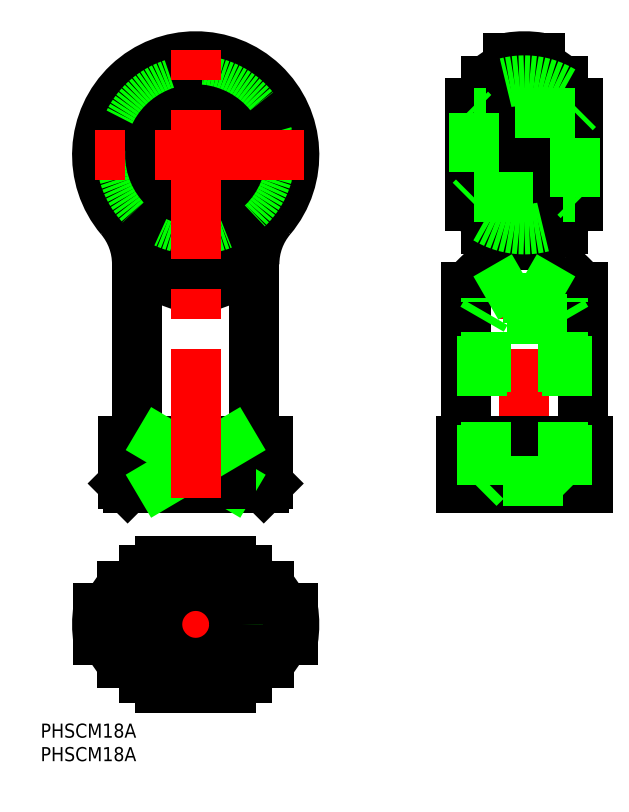
<metadata>
{"format":"dxf","ext":"dxf","renderer":"ezdxf+matplotlib","layout":"modelspace","background":"white","min_lineweight":24,"dpi":150}
</metadata>
<code>
0
SECTION
2
ENTITIES
0
TEXT
8
0
10
-33.04
20
-24.13
30
0
40
3
1
PHSCM18A
0
TEXT
8
0
10
-33.04
20
-29.13
30
0
40
3
1
PHSCM18A
0
LINE
8
CENTER
10
-23
20
0
30
0
11
23
21
0
31
0
0
LINE
8
CENTER
10
0
20
-15.5
30
0
11
0
21
15.5
31
0
0
LINE
8
CENTER
10
70
20
27
30
0
11
70
21
123
31
0
0
LINE
8
CENTER
10
83.5
20
100
30
0
11
56.5
21
100
31
0
0
ARC
8
0
10
-8.186
20
-11.5
30
0
40
31
50
30.3
51
39.57
0
ARC
8
0
10
8.186
20
-11.5
30
0
40
31
50
140.4
51
149.7
0
ARC
8
0
10
0
20
0
30
0
40
14.5
50
111.4
51
248.6
0
ARC
8
0
10
0
20
0
30
0
40
14.5
50
291.4
51
68.6
0
ARC
8
0
10
0
20
0
30
0
40
15.5
50
299.4
51
60.57
0
ARC
8
0
10
0
20
0
30
0
40
15.5
50
119.4
51
240.6
0
LINE
8
0
10
-7.616
20
-13.5
30
0
11
7.616
21
-13.5
31
0
0
ARC
8
0
10
0
20
-3.126e-13
30
0
40
21
50
170.7
51
189.3
0
LINE
8
0
10
-15.12
20
-3.4
30
0
11
-20.72
21
-3.4
31
0
0
ARC
8
0
10
8.186
20
11.5
30
0
40
31
50
210.3
51
219.6
0
ARC
8
0
10
-19.87
20
-4.9
30
0
40
1.5
50
30.3
51
90
0
LINE
8
0
10
-13.12
20
-8.25
30
0
11
-15.71
21
-8.25
31
0
0
LINE
8
0
10
-15.12
20
3.4
30
0
11
-20.72
21
3.4
31
0
0
ARC
8
0
10
-19.87
20
4.9
30
0
40
1.5
50
270
51
329.7
0
ARC
8
0
10
0
20
-3.126e-13
30
0
40
21
50
350.7
51
9.317
0
LINE
8
0
10
20.72
20
-3.4
30
0
11
15.12
21
-3.4
31
0
0
ARC
8
0
10
-8.186
20
11.5
30
0
40
31
50
320.4
51
329.7
0
LINE
8
0
10
15.71
20
-8.25
30
0
11
13.12
21
-8.25
31
0
0
ARC
8
0
10
19.87
20
-4.9
30
0
40
1.5
50
90
51
149.7
0
LINE
8
0
10
20.72
20
3.4
30
0
11
15.12
21
3.4
31
0
0
ARC
8
0
10
19.87
20
4.9
30
0
40
1.5
50
210.3
51
270
0
LINE
8
0
10
12.5
20
42
30
0
11
12.5
21
76.77
31
0
0
LINE
8
0
10
-12.5
20
76.77
30
0
11
-12.5
21
42
31
0
0
LINE
8
0
10
7.616
20
13.5
30
0
11
-7.616
21
13.5
31
0
0
LINE
8
0
10
-13.12
20
8.25
30
0
11
-15.71
21
8.25
31
0
0
LINE
8
0
10
15.71
20
8.25
30
0
11
13.12
21
8.25
31
0
0
LINE
8
0
10
14.5
20
29
30
0
11
-14.5
21
29
31
0
0
LINE
8
0
10
-15.5
20
39
30
0
11
15.5
21
39
31
0
0
LINE
8
0
10
-15.5
20
30
30
0
11
-7.616
21
30
31
0
0
LINE
8
0
10
-15.5
20
39
30
0
11
-15.5
21
30
31
0
0
LINE
8
0
10
-15.5
20
30
30
0
11
-14.5
21
29
31
0
0
ARC
8
0
10
-15.5
20
42
30
0
40
3
50
270
51
0
0
LINE
8
0
10
-7.616
20
30
30
0
11
-7.616
21
39
31
0
0
ARC
8
0
10
2.934
20
51.32
30
0
40
23.79
50
243.7
51
249.8
0
LINE
8
0
10
7.616
20
30
30
0
11
15.5
21
30
31
0
0
LINE
8
0
10
7.616
20
30
30
0
11
7.616
21
39
31
0
0
ARC
8
0
10
-2.892
20
51.22
30
0
40
23.68
50
290.2
51
296.3
0
LINE
8
0
10
15.5
20
30
30
0
11
15.5
21
39
31
0
0
LINE
8
0
10
14.5
20
29
30
0
11
15.5
21
30
31
0
0
ARC
8
0
10
15.5
20
42
30
0
40
3
50
180
51
270
0
CIRCLE
8
0
10
0
20
100
30
0
40
19
0
ARC
8
0
10
0
20
100
30
0
40
21
50
319.8
51
220.2
0
CIRCLE
8
0
10
0
20
100
30
0
40
15.71
0
ARC
8
0
10
0
20
100
30
0
40
20.72
50
319.2
51
220.8
0
ARC
8
0
10
-2.84e-14
20
84.4
30
0
40
12.63
50
217.2
51
322.8
0
ARC
8
0
10
0
20
100
30
0
40
23
50
236.8
51
303.2
0
ARC
8
0
10
11.36
20
93.15
30
0
40
26.97
50
207.4
51
217.4
0
ARC
8
0
10
-27.5
20
76.77
30
0
40
15
50
0
51
40.19
0
ARC
8
0
10
-27.03
20
76.6
30
0
40
15.03
50
16.02
51
40.92
0
ARC
8
0
10
-11.35
20
93.14
30
0
40
26.95
50
322.6
51
332.6
0
ARC
8
0
10
27.5
20
76.77
30
0
40
15
50
139.8
51
180
0
ARC
8
0
10
27.04
20
76.6
30
0
40
15.04
50
139.1
51
164
0
LINE
8
0
10
82.5
20
40
30
0
11
82.5
21
71.77
31
0
0
LINE
8
0
10
57.5
20
71.77
30
0
11
57.5
21
40
31
0
0
LINE
8
0
10
56.5
20
30
30
0
11
83.5
21
30
31
0
0
LINE
8
0
10
83.5
20
29
30
0
11
56.5
21
29
31
0
0
LINE
8
0
10
56.5
20
39
30
0
11
83.5
21
39
31
0
0
LINE
8
0
10
56.5
20
29
30
0
11
56.5
21
39
31
0
0
ARC
8
0
10
56.5
20
40
30
0
40
1
50
270
51
0
0
ARC
8
0
10
83.5
20
40
30
0
40
1
50
180
51
270
0
LINE
8
0
10
83.5
20
29
30
0
11
83.5
21
39
31
0
0
ARC
8
0
10
257.4
20
-126.6
30
0
40
281.7
50
133.8
51
135.2
0
LINE
8
0
10
66.6
20
120.7
30
0
11
66.6
21
80.75
31
0
0
LINE
8
0
10
73.4
20
120.7
30
0
11
73.4
21
80.75
31
0
0
LINE
8
0
10
61.75
20
115.7
30
0
11
61.75
21
84.29
31
0
0
LINE
8
0
10
78.25
20
115.7
30
0
11
78.25
21
84.29
31
0
0
ARC
8
0
10
152.6
20
156.6
30
0
40
109.7
50
223.8
51
226.7
0
ARC
8
0
10
-12.65
20
156.7
30
0
40
109.7
50
313.3
51
316.2
0
ARC
8
0
10
-117.4
20
-126.6
30
0
40
281.7
50
44.78
51
46.23
0
ARC
8
0
10
65.1
20
80.13
30
0
40
1.5
50
20.5
51
59.7
0
ARC
8
0
10
81.5
20
108.2
30
0
40
31
50
230.4
51
239.7
0
ARC
8
0
10
58.5
20
108.2
30
0
40
31
50
300.3
51
309.6
0
ARC
8
0
10
74.9
20
80.13
30
0
40
1.5
50
120.3
51
159.5
0
ARC
8
0
10
70
20
100
30
0
40
21
50
80.68
51
99.32
0
ARC
8
0
10
65.1
20
119.9
30
0
40
1.5
50
300.3
51
0
0
ARC
8
0
10
81.5
20
91.81
30
0
40
31
50
120.3
51
129.6
0
ARC
8
0
10
58.5
20
91.81
30
0
40
31
50
50.43
51
59.7
0
ARC
8
0
10
74.9
20
119.9
30
0
40
1.5
50
180
51
239.7
0
LINE
8
0
10
-7.616
20
39
30
0
11
7.616
21
30
31
0
0
LINE
8
0
10
7.616
20
30
30
0
11
7.616
21
39
31
0
0
LINE
8
0
10
7.616
20
39
30
0
11
-7.616
21
30
31
0
0
LINE
8
0
10
78.19
20
30.5
30
0
11
61.81
21
30.5
31
0
0
LINE
8
0
10
61.81
20
30.5
30
0
11
60.31
21
29
31
0
0
LINE
8
0
10
78.19
20
30.5
30
0
11
79.69
21
29
31
0
0
ARC
8
0
10
70
20
100
30
0
40
15.88
50
43.58
51
58.69
0
CIRCLE
8
0
10
0
20
0
30
0
40
9
0
CIRCLE
8
0
10
0
20
0
30
0
40
8.188
0
CIRCLE
8
0
10
0
20
0
30
0
40
9.688
0
LINE
8
0
10
61
20
29.69
30
0
11
61
21
65
31
0
0
LINE
8
0
10
61.81
20
30.5
30
0
11
61.81
21
69.5
31
0
0
LINE
8
0
10
79
20
29.69
30
0
11
79
21
65
31
0
0
LINE
8
0
10
78.19
20
30.5
30
0
11
78.19
21
69.5
31
0
0
LINE
8
0
10
79
20
65
30
0
11
61
21
65
31
0
0
LINE
8
0
10
78.19
20
69.5
30
0
11
61.81
21
69.5
31
0
0
LINE
8
0
10
61.81
20
69.5
30
0
11
70
21
74.23
31
0
0
LINE
8
0
10
79
20
65
30
0
11
78.19
21
66.41
31
0
0
LINE
8
0
10
78.19
20
69.5
30
0
11
70
21
74.23
31
0
0
LINE
8
0
10
61
20
65
30
0
11
61.81
21
66.41
31
0
0
LINE
8
0
10
81.5
20
89.06
30
0
11
81.5
21
110.9
31
0
0
LINE
8
0
10
58.5
20
110.9
30
0
11
58.5
21
89.06
31
0
0
ARC
8
0
10
70
20
100
30
0
40
15.88
50
223.6
51
238.7
0
ARC
8
0
10
70
20
100
30
0
40
15.88
50
121.3
51
136.4
0
ARC
8
0
10
70
20
100
30
0
40
15.88
50
58.69
51
121.3
0
ARC
8
0
10
70
20
100
30
0
40
15.88
50
238.7
51
301.3
0
ARC
8
0
10
70
20
100
30
0
40
15.88
50
301.3
51
316.4
0
CIRCLE
8
0
10
0
20
100
30
0
40
10.94
0
CIRCLE
8
0
10
0
20
100
30
0
40
13.56
0
CIRCLE
8
0
10
0
20
100
30
0
40
15.88
0
CIRCLE
8
0
10
0
20
100
30
0
40
9
0
CIRCLE
8
0
10
0
20
100
30
0
40
9.7
0
LINE
8
0
10
59.2
20
91
30
0
11
58.5
21
90.3
31
0
0
LINE
8
0
10
80.8
20
91
30
0
11
81.5
21
90.3
31
0
0
LINE
8
0
10
80.8
20
109
30
0
11
81.5
21
109.7
31
0
0
LINE
8
0
10
59.2
20
109
30
0
11
58.5
21
109.7
31
0
0
LINE
8
0
10
59.2
20
109
30
0
11
59.2
21
91
31
0
0
LINE
8
0
10
59.2
20
91
30
0
11
80.8
21
91
31
0
0
LINE
8
0
10
80.8
20
91
30
0
11
80.8
21
109
31
0
0
LINE
8
0
10
80.8
20
109
30
0
11
59.2
21
109
31
0
0
LINE
8
CENTER
10
0
20
27
30
0
11
0
21
123
31
0
0
LINE
8
CENTER
10
23
20
100
30
0
11
-23
21
100
31
0
0
LINE
8
0
10
10.94
20
11.5
30
0
11
10.39
21
11.5
31
0
0
ARC
8
0
10
1.8e-15
20
-1.8e-15
30
0
40
15.88
50
133.6
51
148.7
0
ARC
8
0
10
1.8e-15
20
-1.8e-15
30
0
40
15.88
50
31.31
51
46.42
0
LINE
8
0
10
-10.94
20
-11.5
30
0
11
-10.39
21
-11.5
31
0
0
ARC
8
0
10
1.8e-15
20
-1.8e-15
30
0
40
15.88
50
313.6
51
328.7
0
ARC
8
0
10
1.8e-15
20
-1.8e-15
30
0
40
15.88
50
211.3
51
226.4
0
LINE
8
0
10
10.39
20
-11.5
30
0
11
10.94
21
-11.5
31
0
0
LINE
8
0
10
-10.39
20
11.5
30
0
11
-10.94
21
11.5
31
0
0
ENDSEC
0
EOF

</code>
